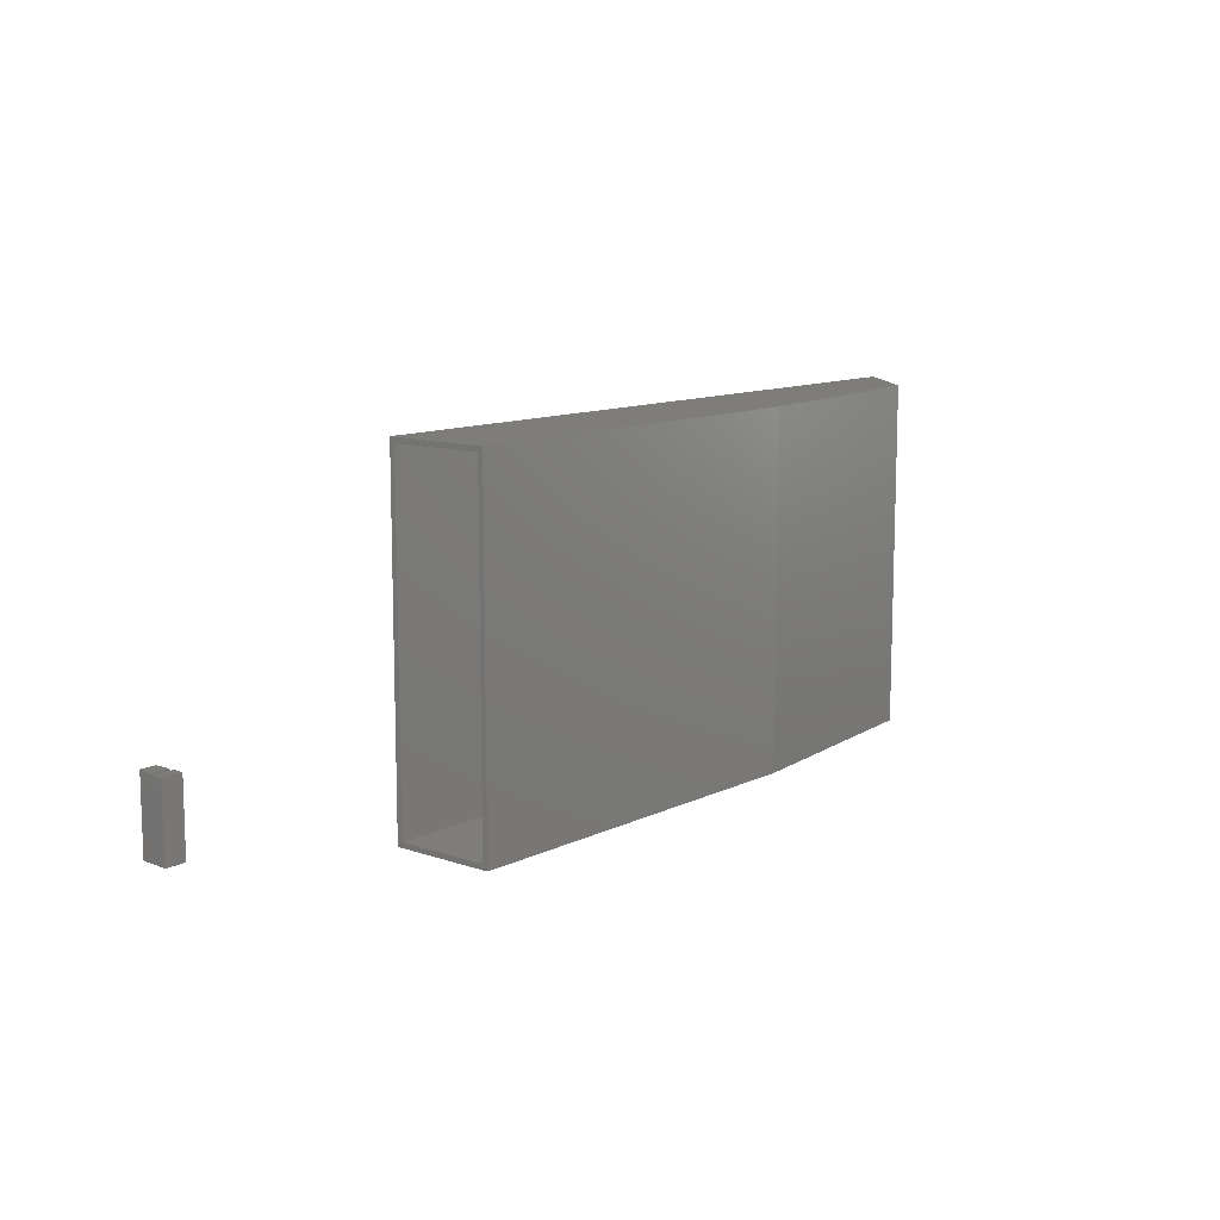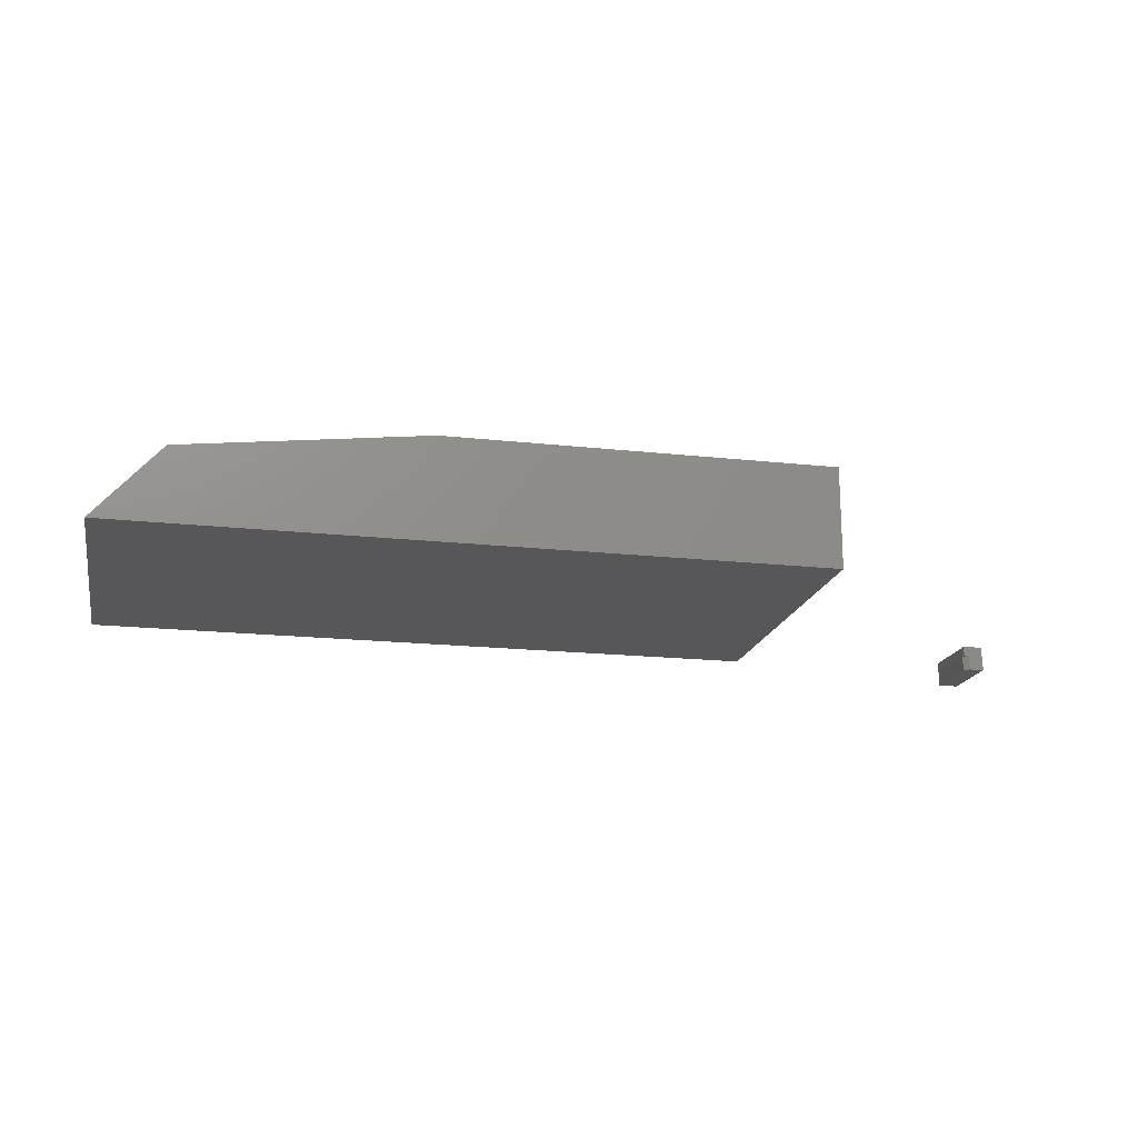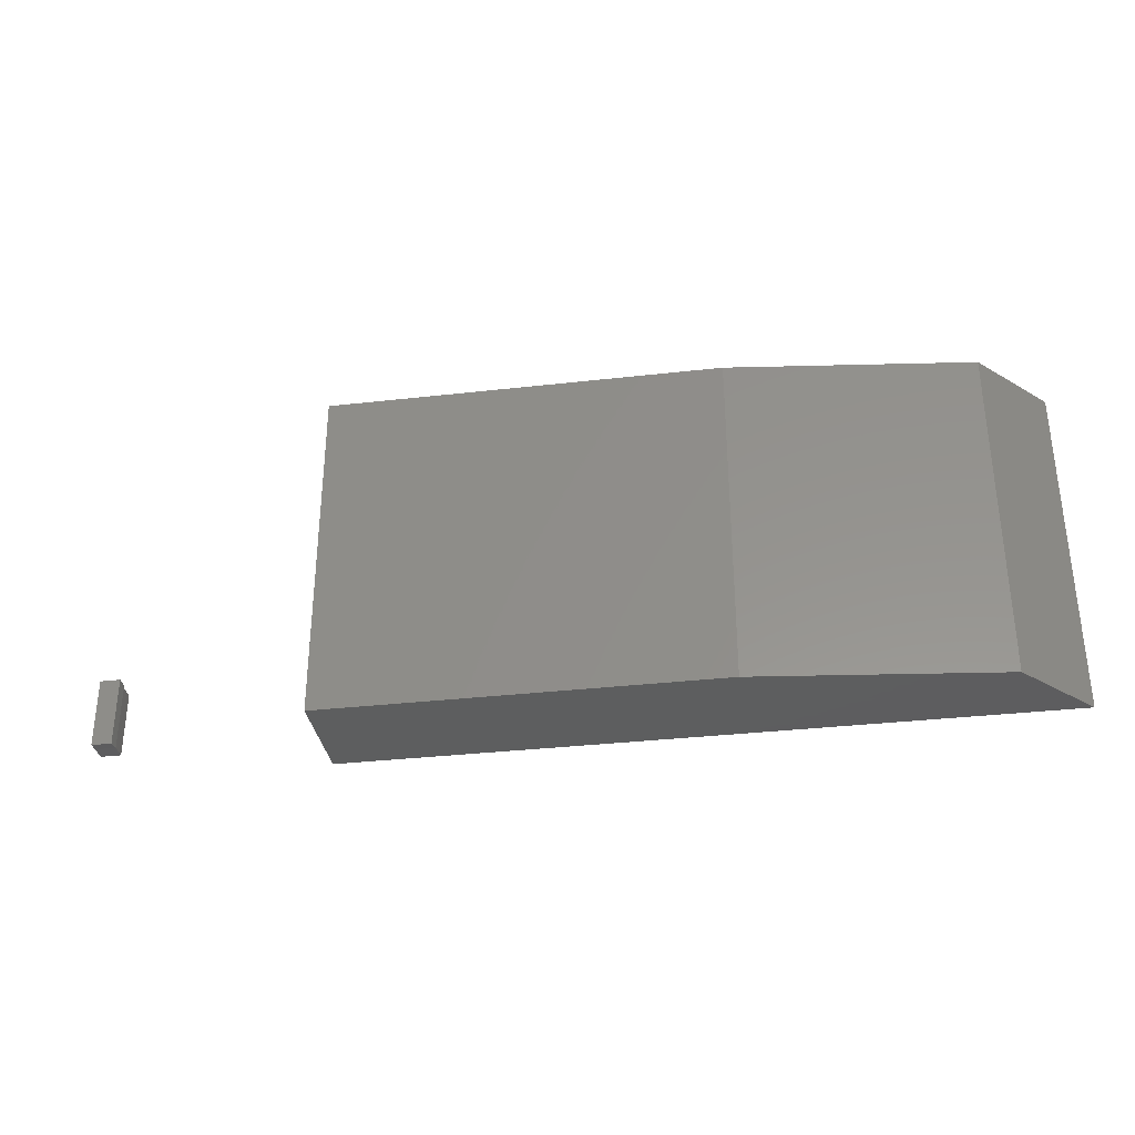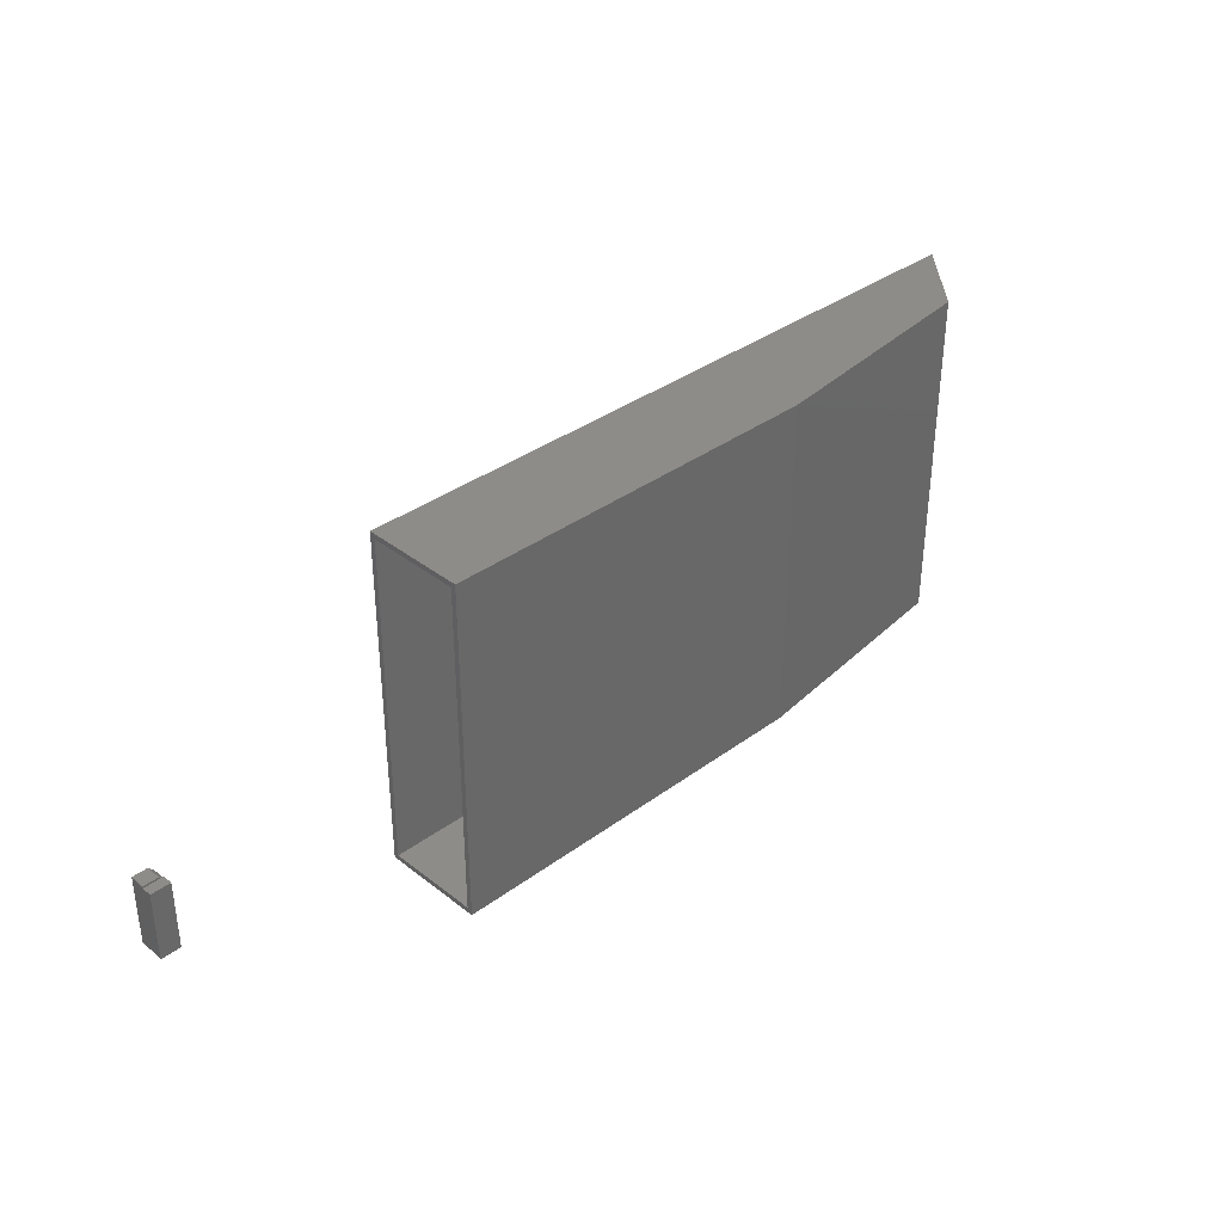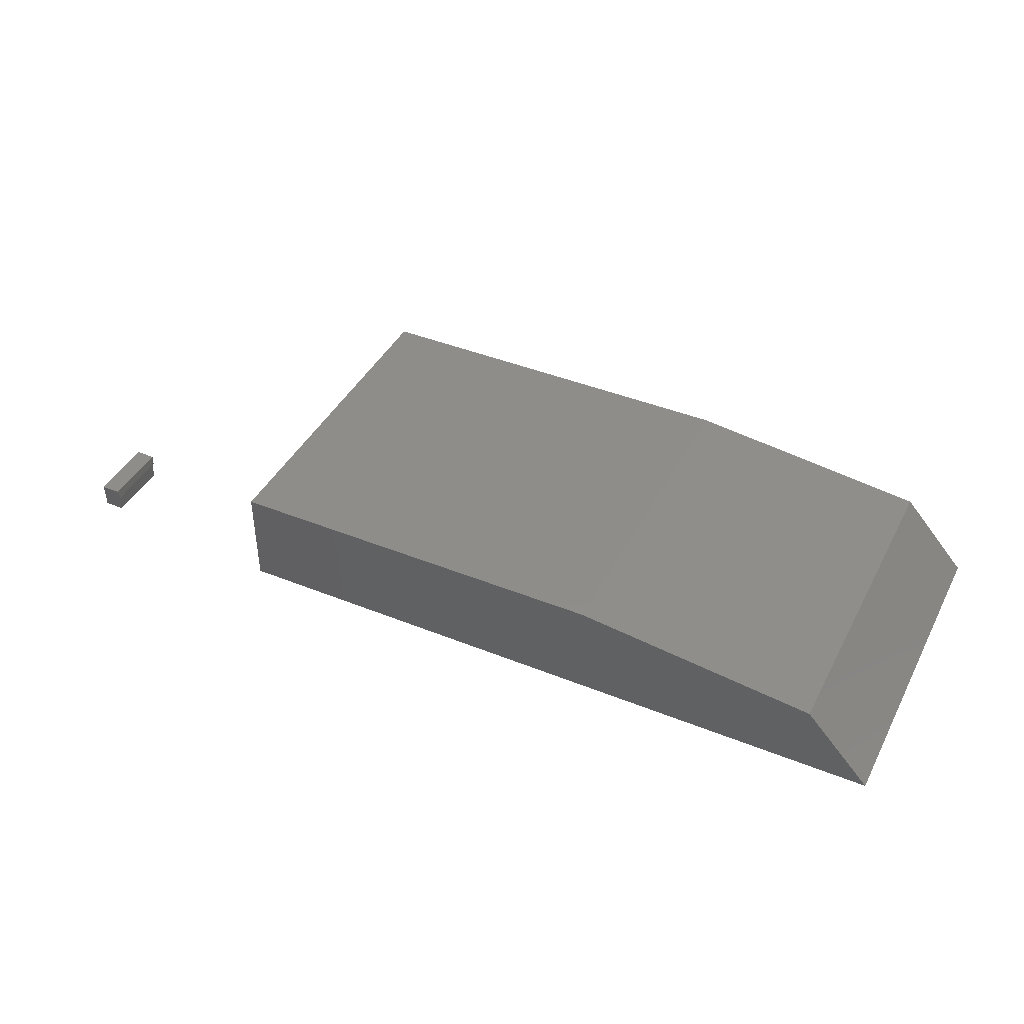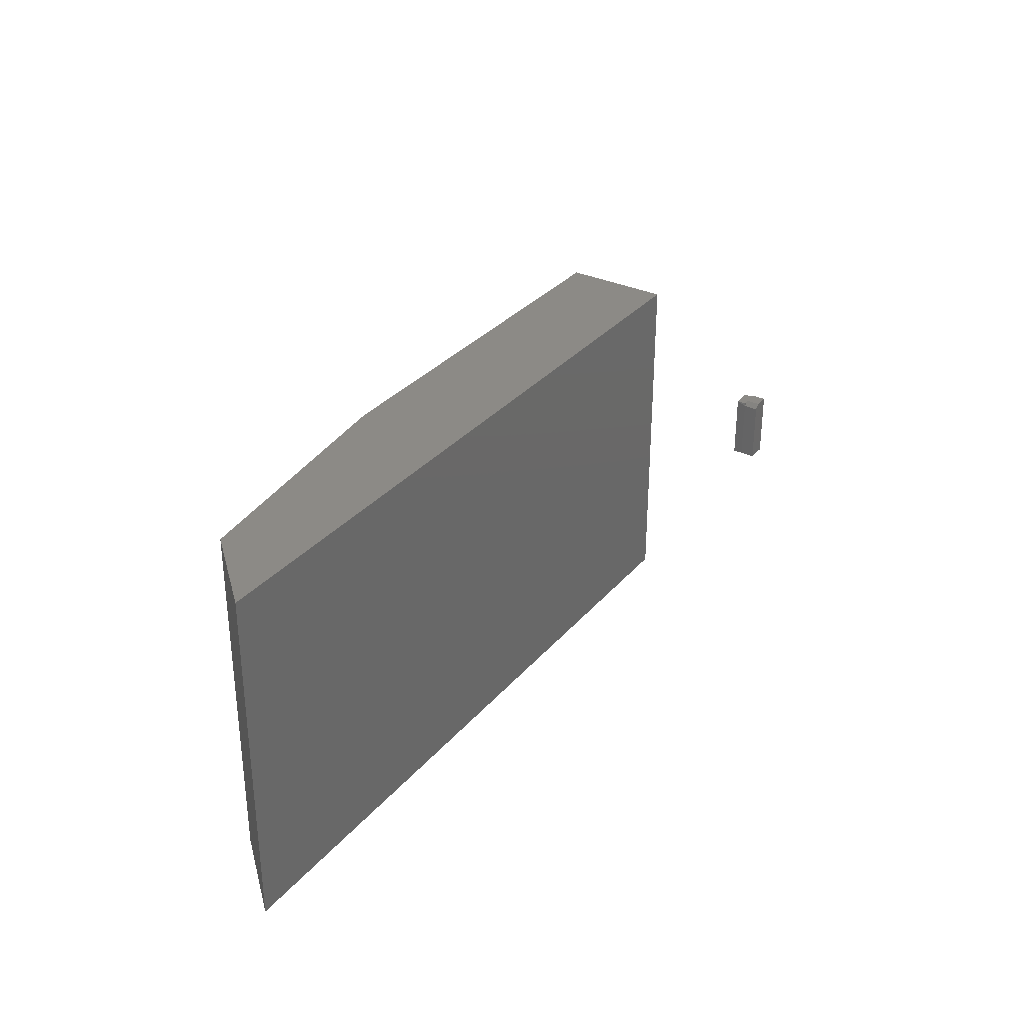
<metadata>
{"format":"stl","ext":"stl","renderer":"f3d","projection":"perspective","resolution":1024,"background":"white","views":[{"elev":11.2,"azim":-49.7,"up":"+Y"},{"elev":-17.8,"azim":167.8,"up":"+Z"},{"elev":-33.3,"azim":8.9,"up":"+Y"},{"elev":35.6,"azim":-44.1,"up":"+Y"},{"elev":42.0,"azim":25.9,"up":"+Z"},{"elev":32.1,"azim":123.3,"up":"+Y"}]}
</metadata>
<code>
# stl→obj: 54 verts, 96 faces
v -0.3359 -0.2734 0.03906
v -0.3359 0.2422 0.04688
v -0.3359 0.25 0.03906
v -0.3359 0.25 0.1956
v -0.3359 0.2422 0.1878
v -0.3359 -0.2734 0.1956
v -0.3359 -0.2656 0.04688
v -0.3359 -0.2656 0.1878
v 0.709 -0.2656 0.04688
v 0.709 0.2422 0.04688
v 0.2564 -0.2656 0.1878
v 0.2564 0.2422 0.1878
v 0.6221 0.2422 0.1435
v 0.6221 -0.2656 0.1435
v -0.6802 -0.1121 0.01562
v -0.6802 -0.1121 0.02344
v -0.6953 -0.1121 0.01562
v -0.6807 -0.1121 0.03125
v -0.6958 -0.1121 0.03125
v -0.6953 -0.1121 0.02344
v -0.6958 -0.2041 0.03125
v -0.6807 -0.2041 0.03125
v -0.6797 -0.2031 0.02344
v -0.6797 -0.2031 0.007812
v -0.6797 -0.1126 0.007812
v -0.6829 -0.1094 0.007812
v -0.6829 -0.1094 0.01562
v -0.6953 -0.1094 0.01562
v -0.6953 -0.1094 0.007812
v -0.6953 -0.2031 0.007812
v -0.6958 -0.2031 0.02344
v 0.7266 -0.2734 0.03906
v 0.6259 -0.2734 0.1509
v 0.2568 -0.2734 0.1956
v 0.2568 0.25 0.1956
v 0.6259 0.25 0.1509
v 0.7266 0.25 0.03906
v -0.677 -0.1043 0.02344
v -0.6729 -0.1043 0.02344
v -0.6719 -0.1094 0.02344
v -0.6797 -0.1016 0.02344
v -0.7036 -0.1043 0.02344
v -0.7031 -0.1016 0.02344
v -0.6719 -0.1094 0
v -0.6797 -0.1016 0
v -0.6719 -0.2109 0.02344
v -0.6719 -0.2109 0
v -0.7031 -0.2109 0
v -0.7031 -0.2109 0.02344
v -0.7031 -0.1016 0
v -0.7036 -0.1043 0.03906
v -0.7036 -0.2119 0.03906
v -0.6729 -0.1043 0.03906
v -0.6729 -0.2119 0.03906
f 1 2 3
f 2 4 3
f 2 5 4
f 5 6 4
f 2 1 7
f 6 5 8
f 6 8 7
f 6 7 1
f 9 10 7
f 7 10 2
f 8 5 11
f 11 5 12
f 13 12 10
f 10 12 5
f 10 5 2
f 7 8 9
f 9 8 11
f 9 11 14
f 12 13 11
f 11 13 14
f 13 10 14
f 14 10 9
f 15 16 17
f 18 19 20
f 18 20 17
f 18 17 16
f 21 19 22
f 22 19 18
f 22 18 23
f 23 18 16
f 24 23 25
f 23 15 25
f 16 15 23
f 25 15 26
f 26 15 27
f 28 27 17
f 17 27 15
f 28 17 29
f 17 30 29
f 17 20 30
f 20 31 30
f 19 21 20
f 20 21 31
f 21 22 31
f 31 22 23
f 30 31 24
f 24 31 23
f 30 24 29
f 29 24 25
f 29 25 26
f 27 28 26
f 26 28 29
f 32 33 1
f 1 33 34
f 1 34 6
f 4 35 3
f 3 35 36
f 3 36 37
f 36 33 37
f 37 33 32
f 35 34 36
f 36 34 33
f 6 34 4
f 4 34 35
f 32 1 37
f 37 1 3
f 38 39 40
f 41 42 38
f 41 43 42
f 38 44 41
f 38 40 44
f 41 44 45
f 46 47 40
f 40 47 44
f 48 49 50
f 50 49 42
f 50 42 43
f 49 48 46
f 46 48 47
f 51 42 52
f 52 42 49
f 42 51 38
f 38 51 53
f 38 53 39
f 54 46 53
f 53 46 40
f 53 40 39
f 52 49 54
f 54 49 46
f 52 54 51
f 51 54 53
f 45 44 50
f 50 44 47
f 50 47 48
f 41 45 43
f 43 45 50

</code>
